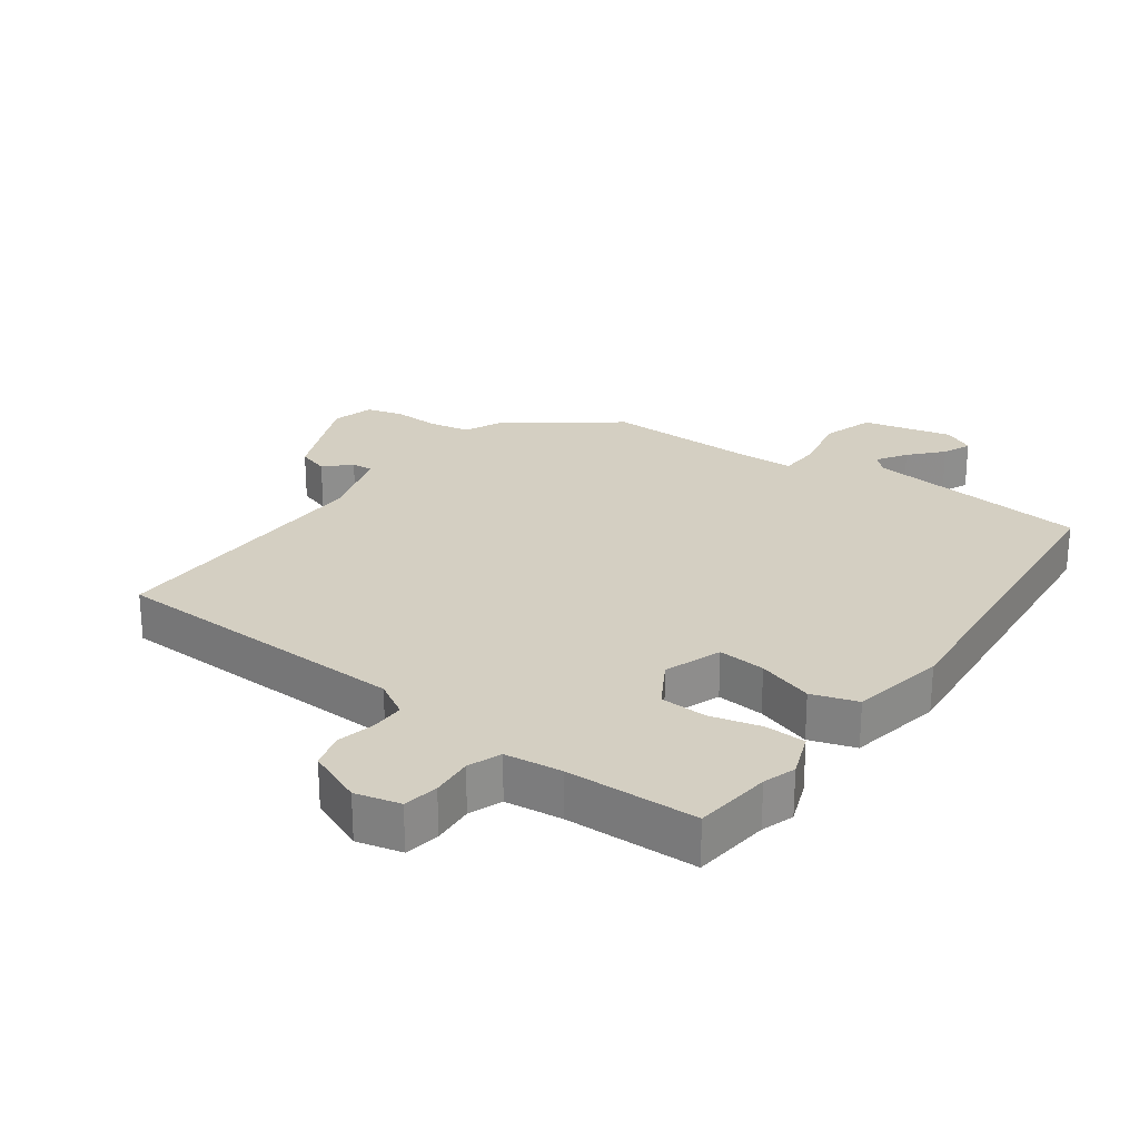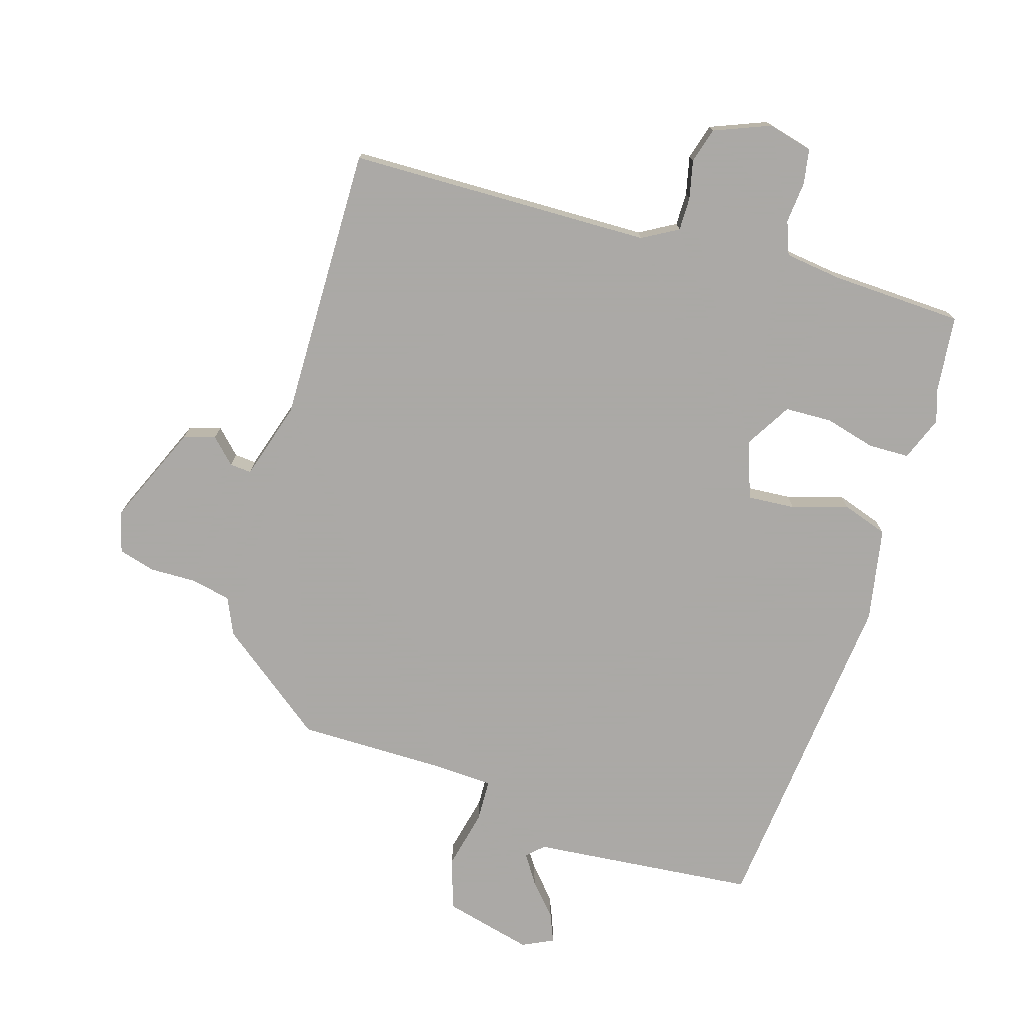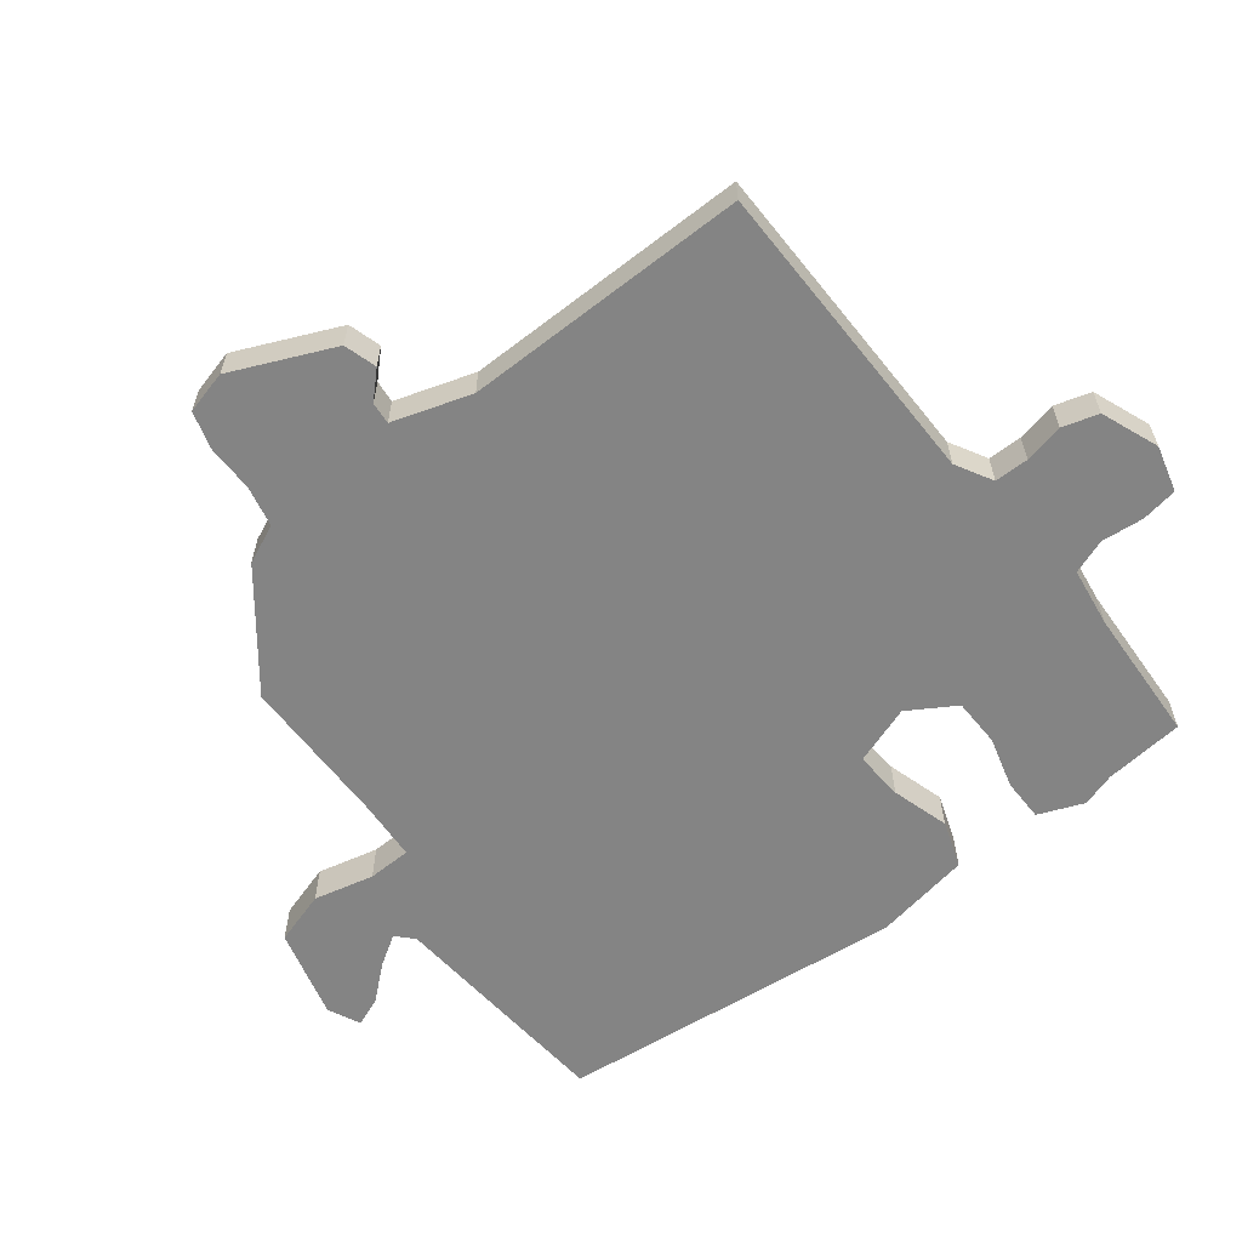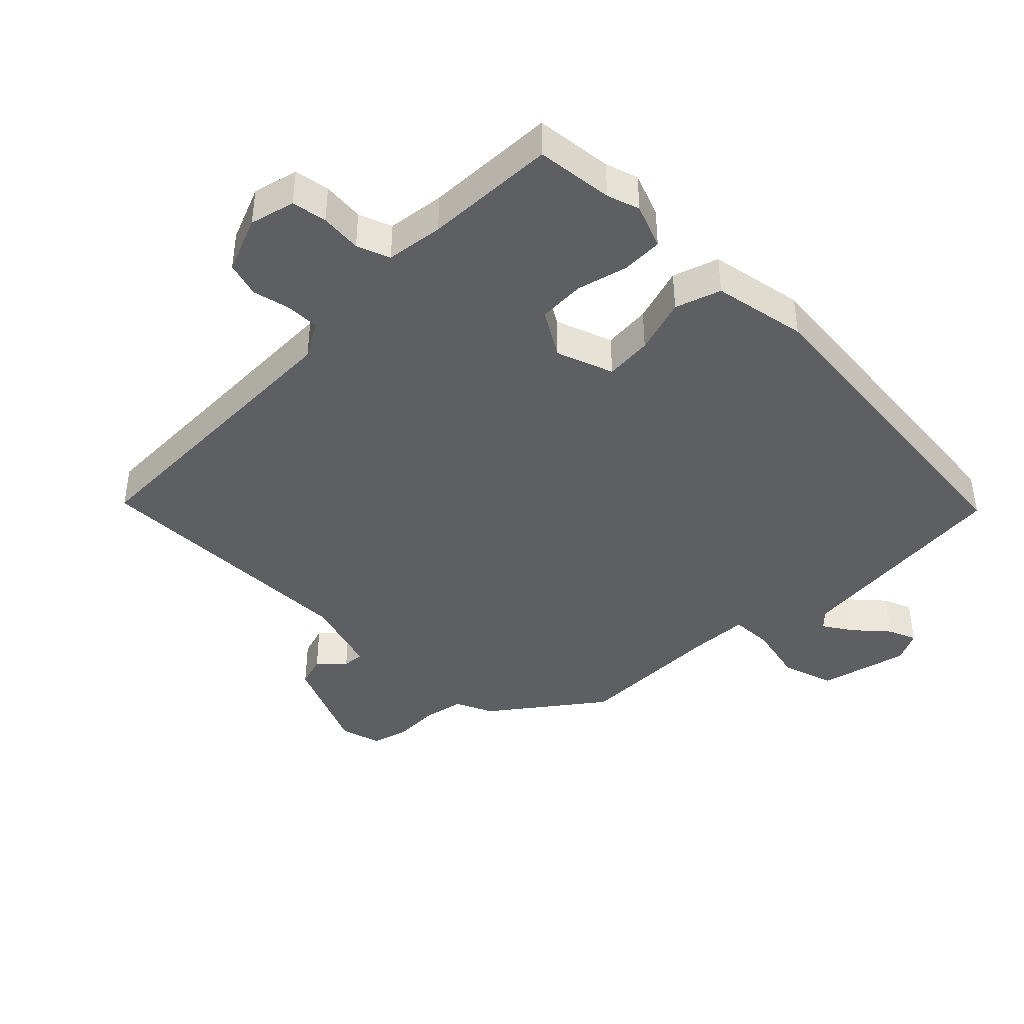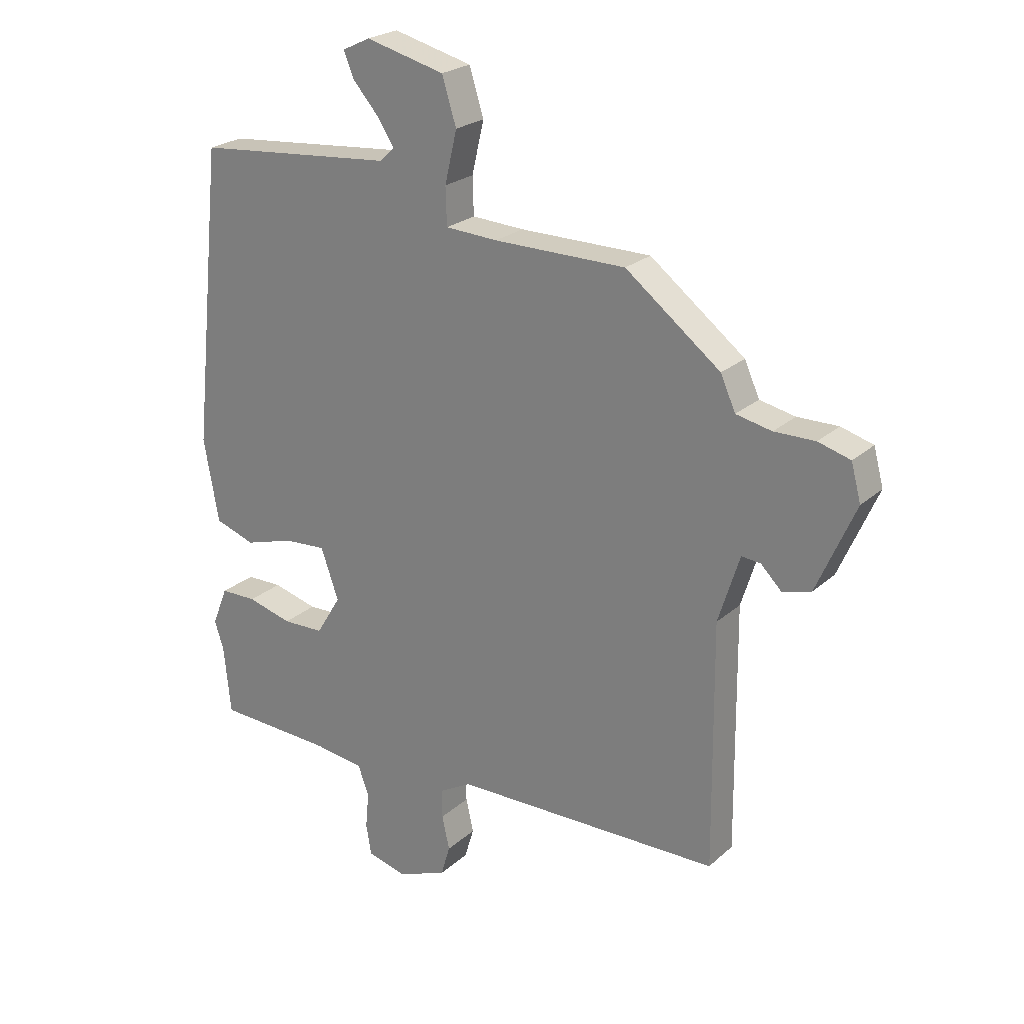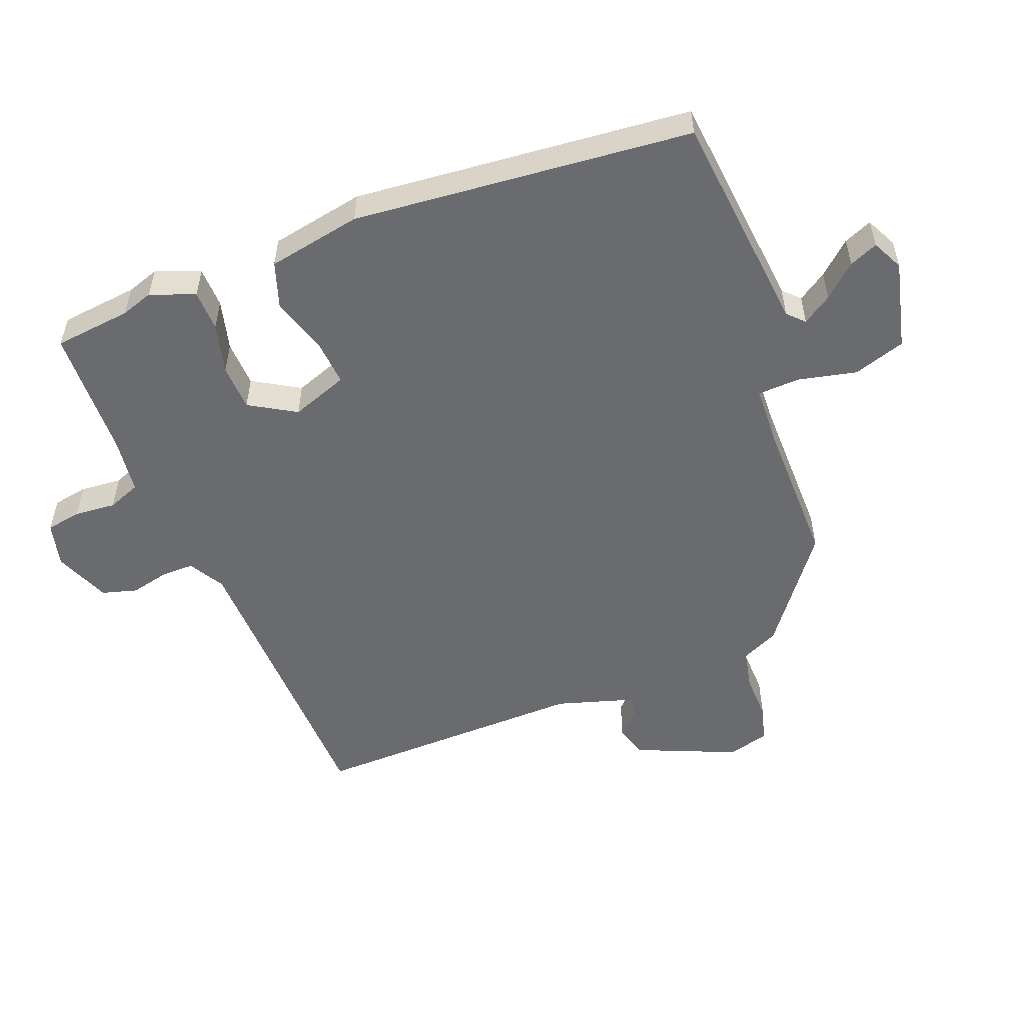
<metadata>
{"format":"obj","ext":"obj","renderer":"f3d","projection":"perspective","resolution":1024,"background":"white","views":[{"elev":25.6,"azim":-143.3,"up":"+Y"},{"elev":-75.5,"azim":163.3,"up":"+Y"},{"elev":-61.4,"azim":127.6,"up":"+Y"},{"elev":-41.8,"azim":-134.6,"up":"+Y"},{"elev":23.6,"azim":34.8,"up":"+Z"},{"elev":-53.4,"azim":-68.2,"up":"+Y"}]}
</metadata>
<code>
v 0.495 0.07 -0.5
v 0.028 0.07 -0.507
v -0.027 0.07 -0.538
v -0.027 0.07 -0.589
v -0.014 0.07 -0.648
v -0.03 0.07 -0.702
v -0.116 0.07 -0.736
v -0.185 0.07 -0.718
v -0.194 0.07 -0.664
v -0.188 0.07 -0.6
v -0.207 0.07 -0.549
v -0.295 0.07 -0.537
v -0.497 0.07 -0.528
v -0.509 0.07 -0.409
v -0.525 0.07 -0.359
v -0.498 0.07 -0.291
v -0.435 0.07 -0.29
v -0.357 0.07 -0.311
v -0.285 0.07 -0.309
v -0.242 0.07 -0.238
v -0.273 0.07 -0.15
v -0.346 0.07 -0.155
v -0.432 0.07 -0.181
v -0.502 0.07 -0.157
v -0.528 0.07 -0.012
v -0.474 0.07 0.509
v -0.128 0.07 0.54
v -0.103 0.07 0.564
v -0.132 0.07 0.609
v -0.176 0.07 0.659
v -0.194 0.07 0.703
v -0.146 0.07 0.726
v -0.009 0.07 0.691
v 0.016 0.07 0.611
v -0.005 0.07 0.521
v -0.003 0.07 0.456
v 0.088 0.07 0.451
v 0.317 0.07 0.45
v 0.482 0.07 0.323
v 0.508 0.07 0.265
v 0.57 0.07 0.252
v 0.641 0.07 0.253
v 0.697 0.07 0.237
v 0.714 0.07 0.173
v 0.647 0.07 0.02
v 0.598 0.07 0.005
v 0.561 0.07 0.042
v 0.528 0.07 0.045
v 0.491 0.07 -0.073
v 0.495 0 -0.5
v 0.028 0 -0.507
v -0.027 0 -0.538
v -0.027 0 -0.589
v -0.014 0 -0.648
v -0.03 0 -0.702
v -0.116 0 -0.736
v -0.185 0 -0.718
v -0.194 0 -0.664
v -0.188 0 -0.6
v -0.207 0 -0.549
v -0.295 0 -0.537
v -0.497 0 -0.528
v -0.509 0 -0.409
v -0.525 0 -0.359
v -0.498 0 -0.291
v -0.435 0 -0.29
v -0.357 0 -0.311
v -0.285 0 -0.309
v -0.242 0 -0.238
v -0.273 0 -0.15
v -0.346 0 -0.155
v -0.432 0 -0.181
v -0.502 0 -0.157
v -0.528 0 -0.012
v -0.474 0 0.509
v -0.128 0 0.54
v -0.103 0 0.564
v -0.132 0 0.609
v -0.176 0 0.659
v -0.194 0 0.703
v -0.146 0 0.726
v -0.009 0 0.691
v 0.016 0 0.611
v -0.005 0 0.521
v -0.003 0 0.456
v 0.088 0 0.451
v 0.317 0 0.45
v 0.482 0 0.323
v 0.508 0 0.265
v 0.57 0 0.252
v 0.641 0 0.253
v 0.697 0 0.237
v 0.714 0 0.173
v 0.647 0 0.02
v 0.598 0 0.005
v 0.561 0 0.042
v 0.528 0 0.045
v 0.491 0 -0.073
f 45 46 47
f 44 45 47
f 43 44 47
f 42 43 47
f 41 42 47
f 40 41 47 48
f 40 48 49
f 39 40 49
f 38 39 49
f 37 38 49
f 33 34 35
f 32 33 35
f 31 32 35
f 30 31 35
f 29 30 35
f 28 29 35 36
f 27 28 36
f 26 27 36
f 25 26 36
f 24 25 36
f 23 24 36
f 22 23 36
f 36 37 49
f 22 36 49
f 21 22 49
f 16 17 18
f 15 16 18
f 14 15 18
f 14 18 19
f 13 14 19
f 12 13 19
f 11 12 19 20
f 8 9 10
f 7 8 10
f 6 7 10
f 5 6 10
f 4 5 10
f 10 11 20
f 4 10 20
f 3 4 20
f 49 1 2
f 21 49 2
f 20 21 2
f 2 3 20
f 96 95 94
f 96 94 93
f 96 93 92
f 96 92 91
f 96 91 90
f 97 96 90 89
f 98 97 89
f 98 89 88
f 98 88 87
f 98 87 86
f 84 83 82
f 84 82 81
f 84 81 80
f 84 80 79
f 84 79 78
f 85 84 78 77
f 85 77 76
f 85 76 75
f 85 75 74
f 85 74 73
f 85 73 72
f 85 72 71
f 98 86 85
f 98 85 71
f 98 71 70
f 67 66 65
f 67 65 64
f 67 64 63
f 68 67 63
f 68 63 62
f 68 62 61
f 69 68 61 60
f 59 58 57
f 59 57 56
f 59 56 55
f 59 55 54
f 59 54 53
f 69 60 59
f 69 59 53
f 69 53 52
f 51 50 98
f 51 98 70
f 51 70 69
f 69 52 51
f 1 50 51 2
f 2 51 52 3
f 3 52 53 4
f 4 53 54 5
f 5 54 55 6
f 6 55 56 7
f 7 56 57 8
f 8 57 58 9
f 9 58 59 10
f 10 59 60 11
f 11 60 61 12
f 12 61 62 13
f 13 62 63 14
f 14 63 64 15
f 15 64 65 16
f 16 65 66 17
f 17 66 67 18
f 18 67 68 19
f 19 68 69 20
f 20 69 70 21
f 21 70 71 22
f 22 71 72 23
f 23 72 73 24
f 24 73 74 25
f 25 74 75 26
f 26 75 76 27
f 27 76 77 28
f 28 77 78 29
f 29 78 79 30
f 30 79 80 31
f 31 80 81 32
f 32 81 82 33
f 33 82 83 34
f 34 83 84 35
f 35 84 85 36
f 36 85 86 37
f 37 86 87 38
f 38 87 88 39
f 39 88 89 40
f 40 89 90 41
f 41 90 91 42
f 42 91 92 43
f 43 92 93 44
f 44 93 94 45
f 45 94 95 46
f 46 95 96 47
f 47 96 97 48
f 48 97 98 49
f 49 98 50 1

</code>
